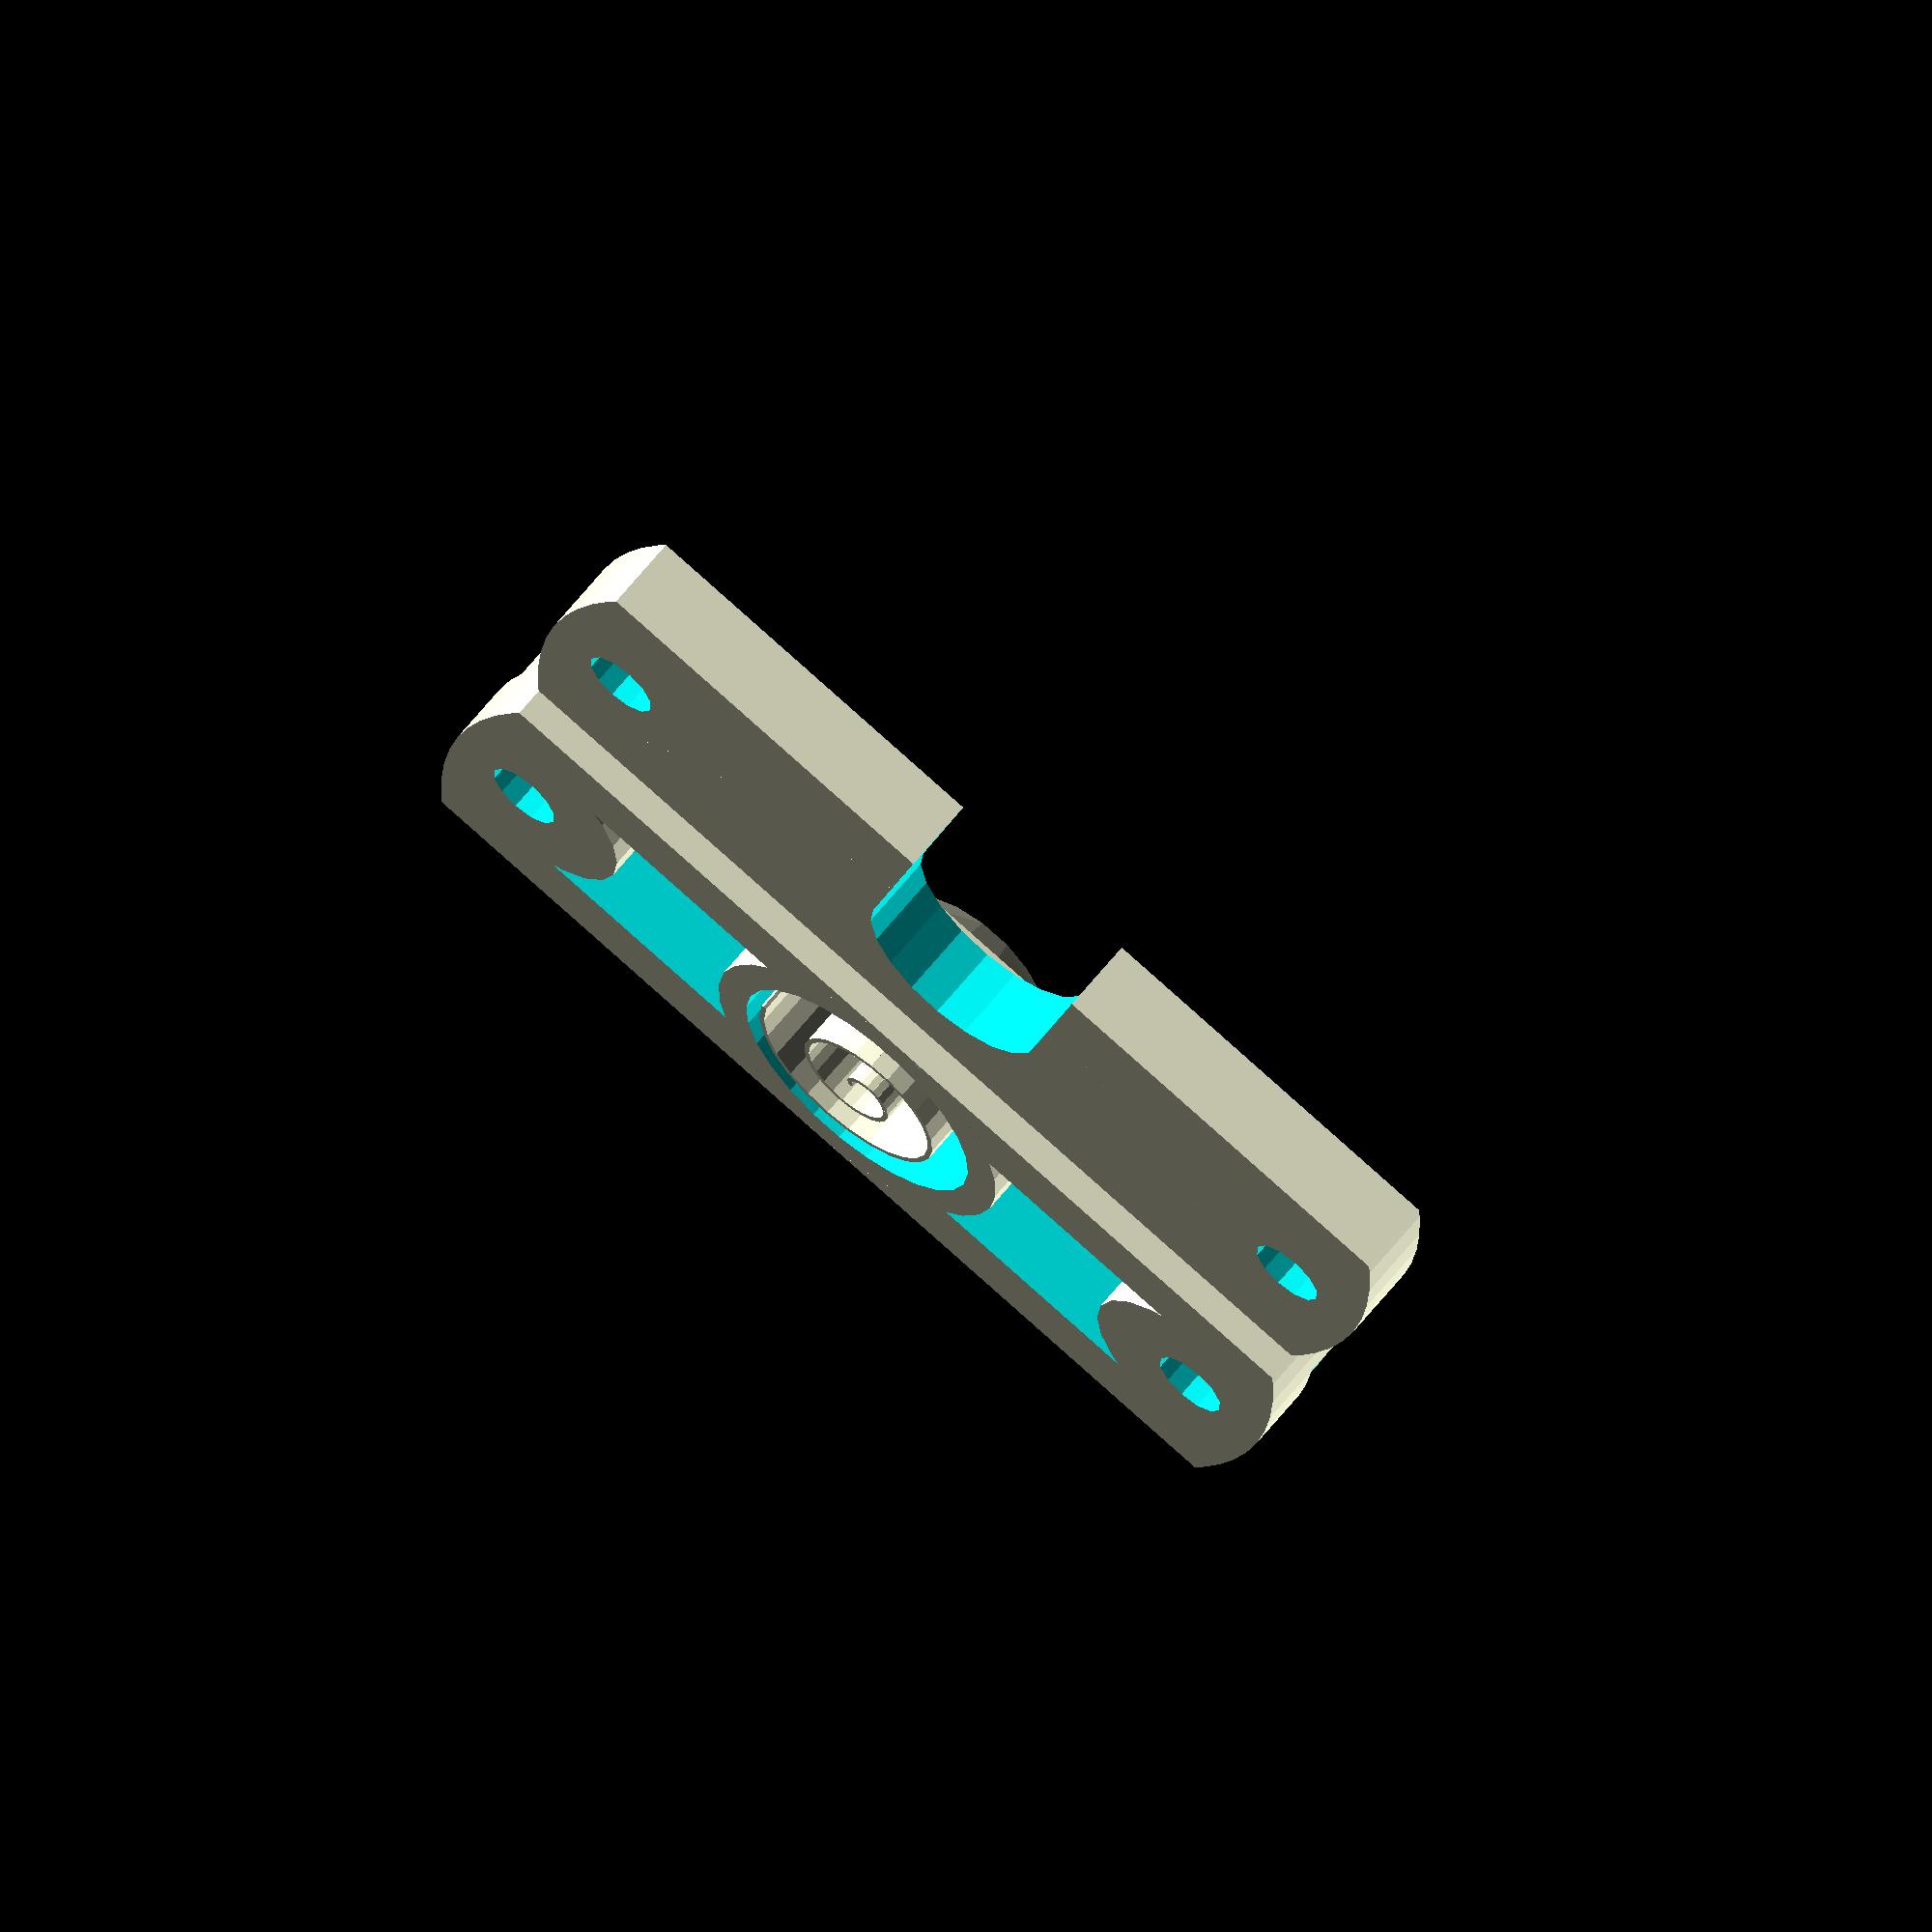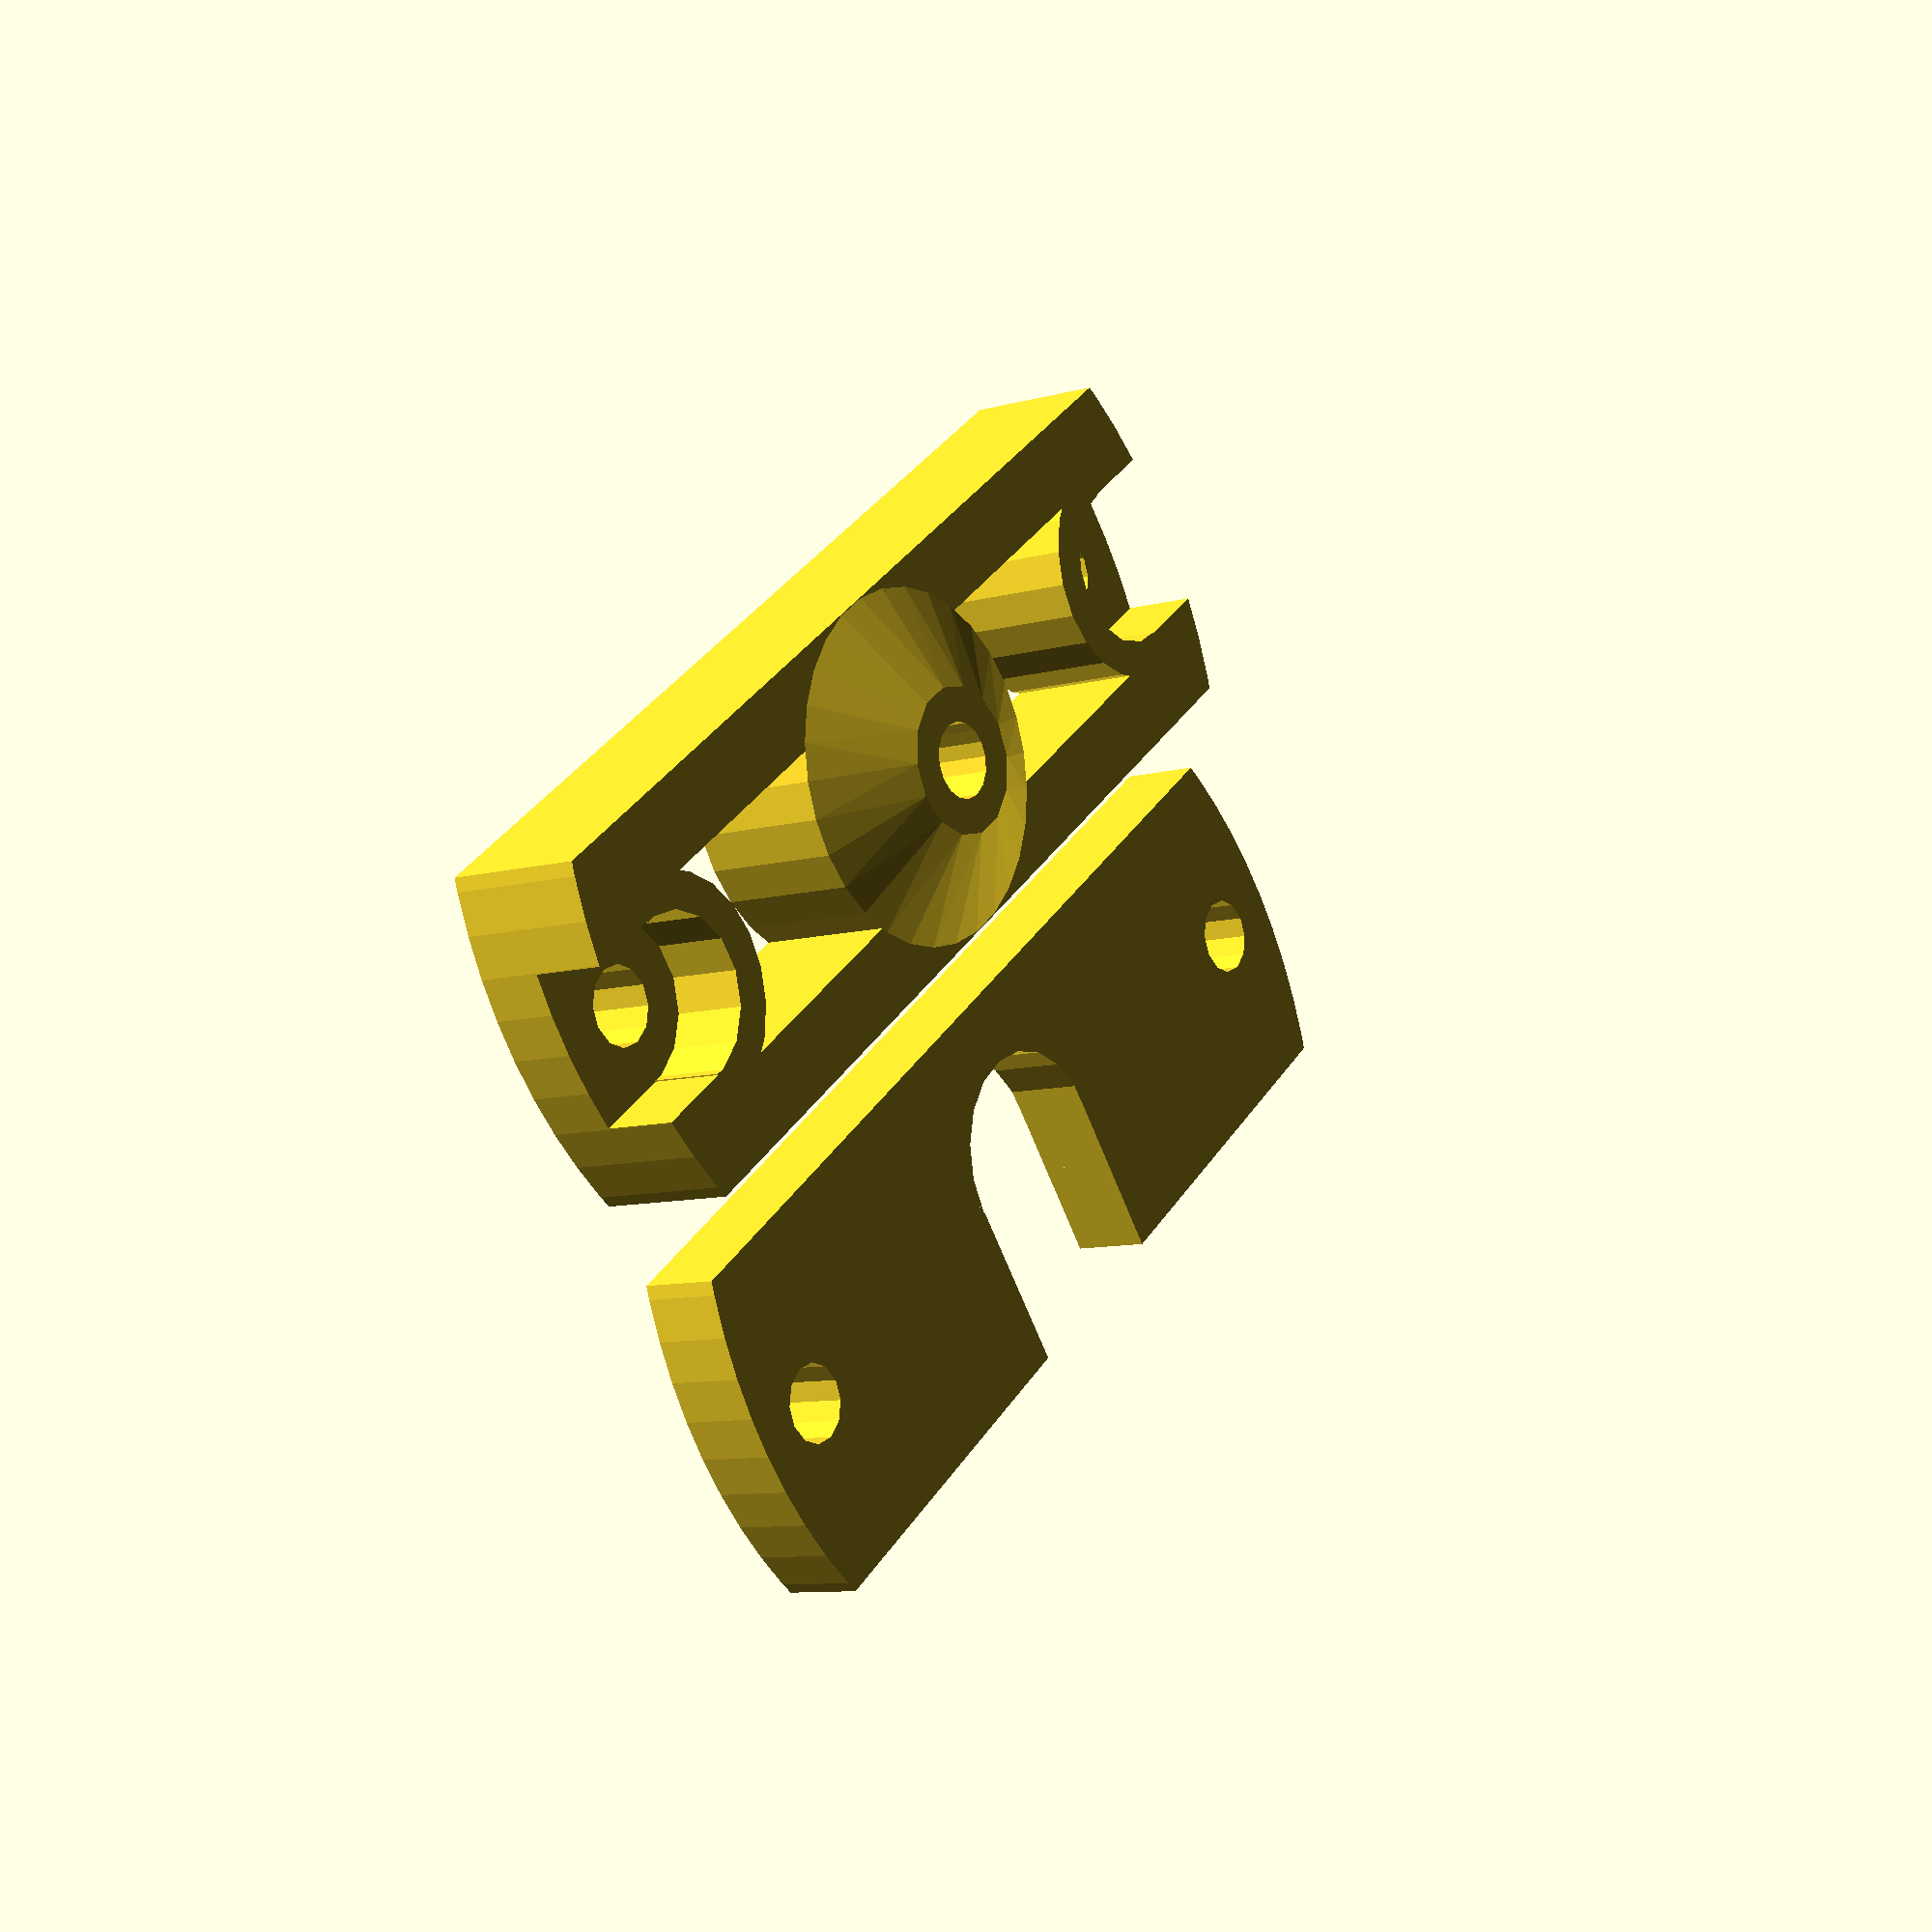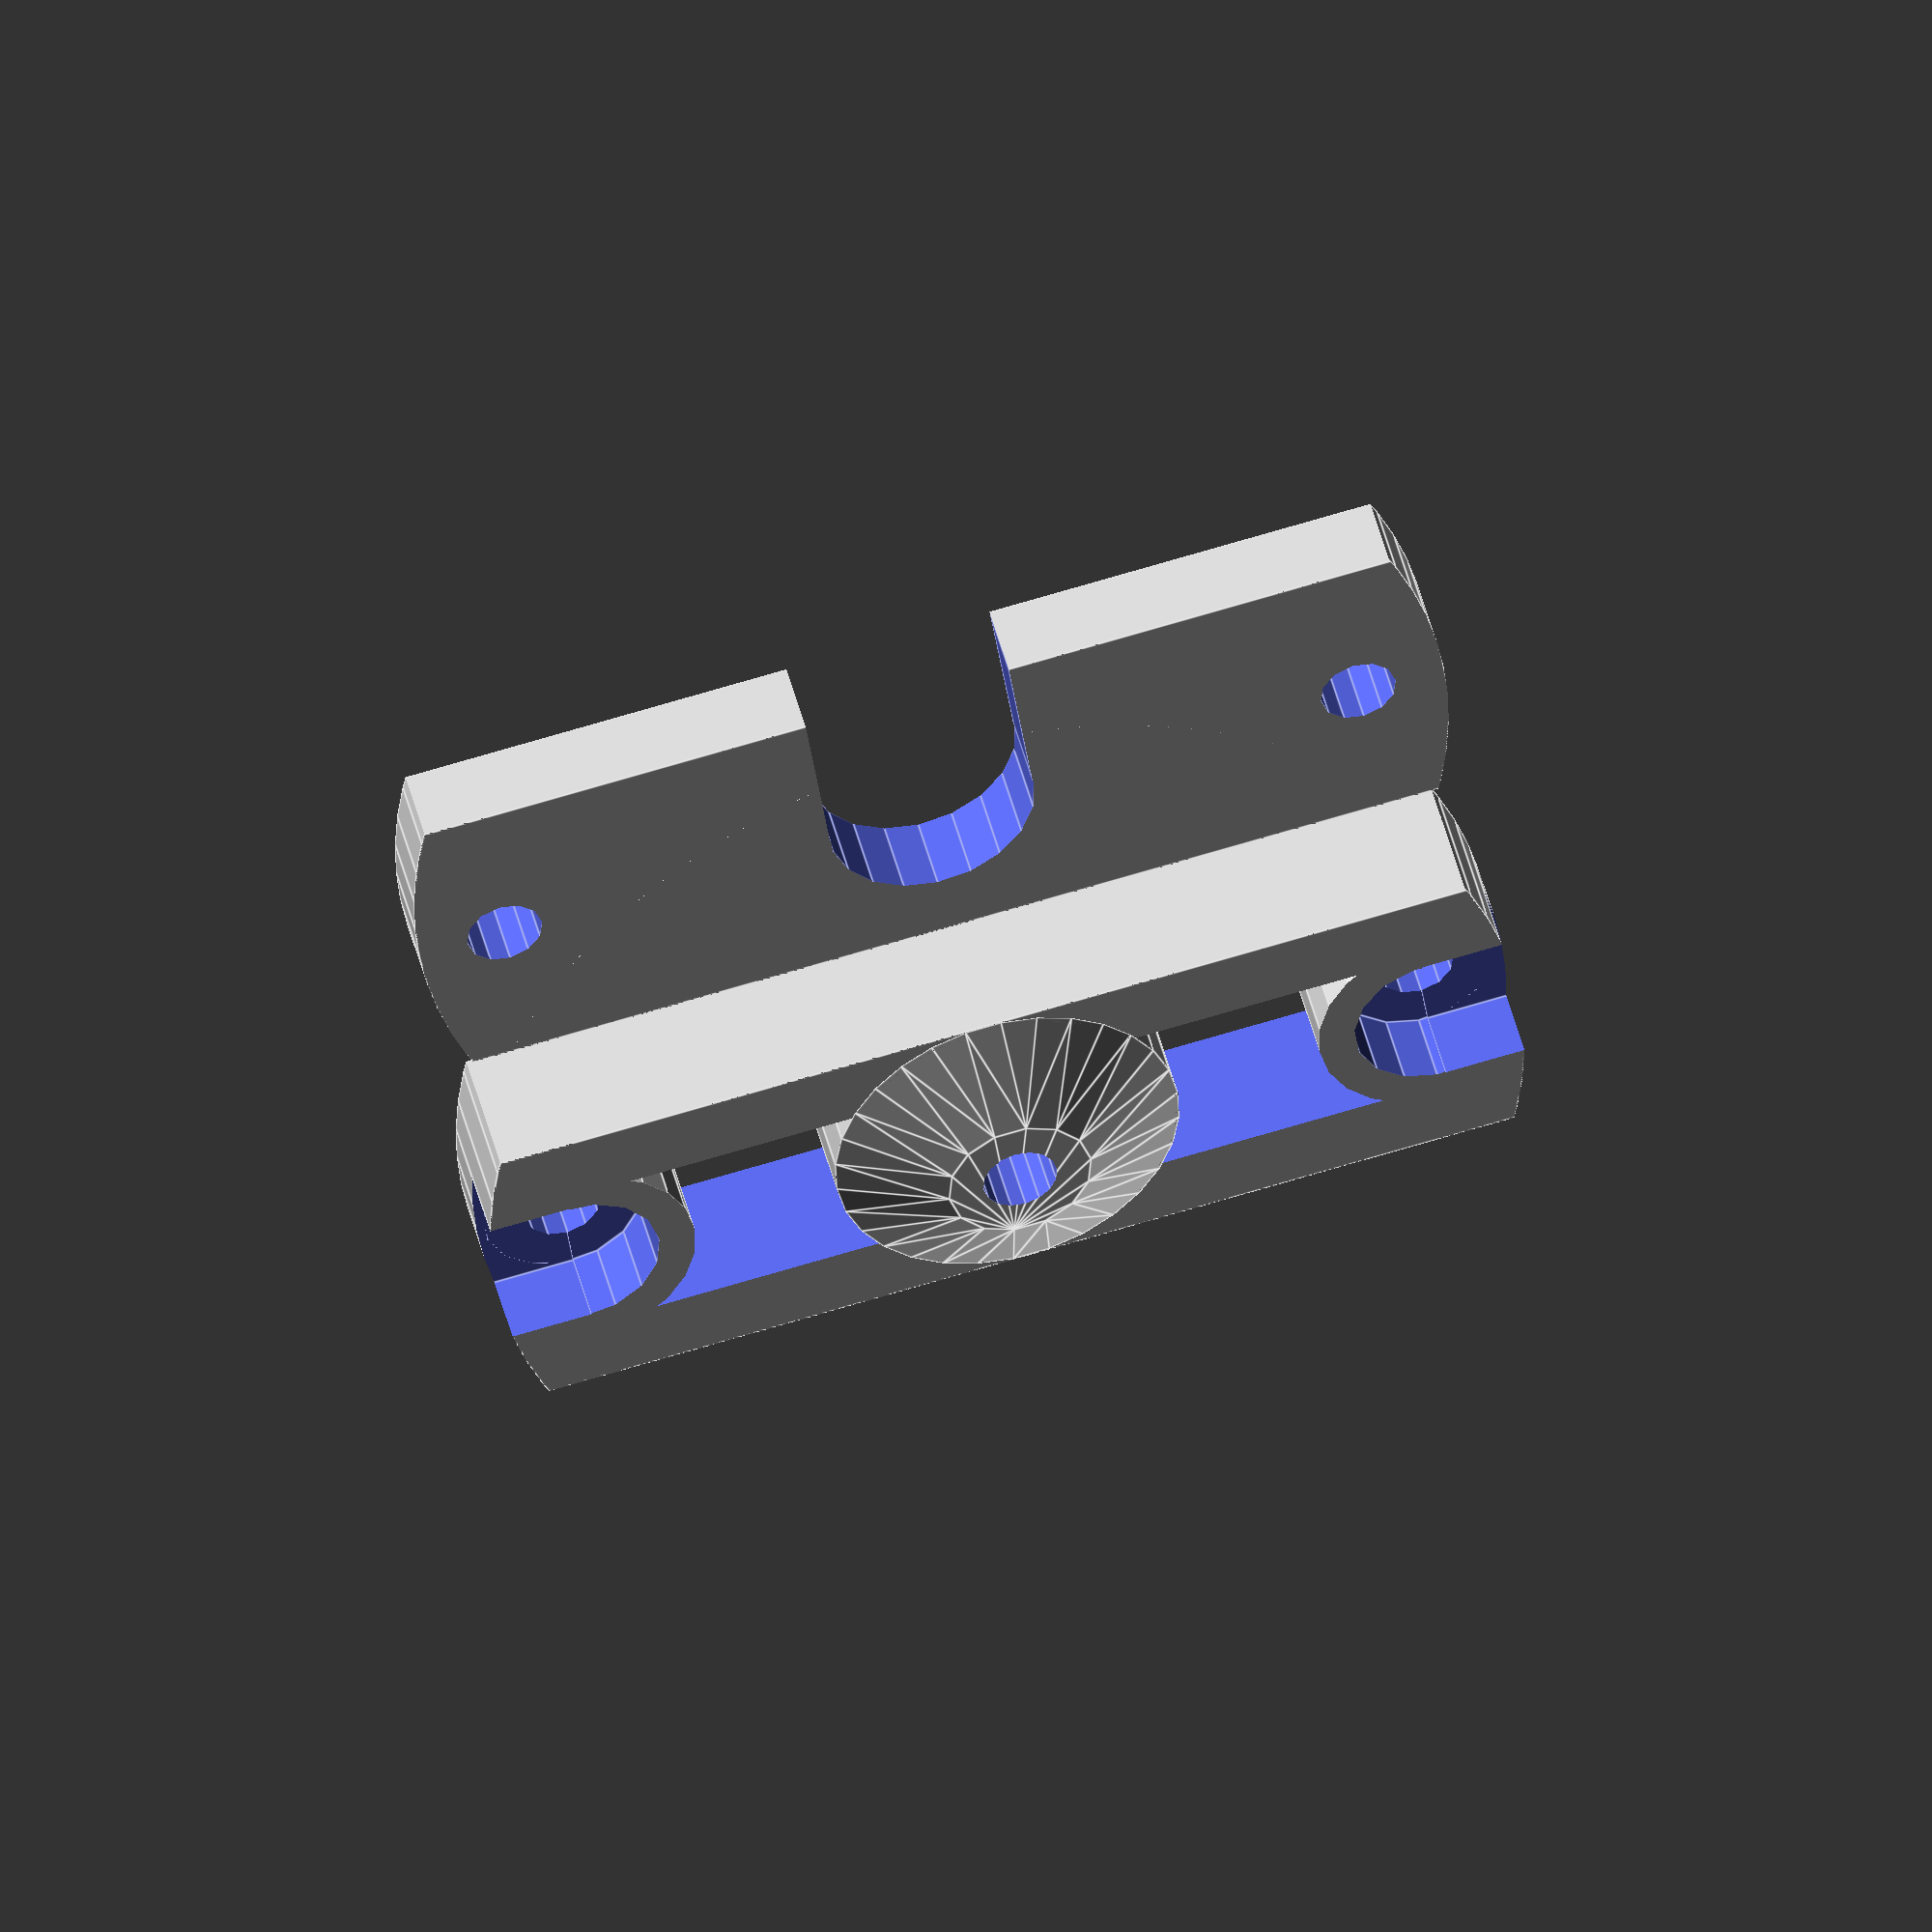
<openscad>
////////////////////////////////////////////////////////////////////////////////
// Simple J-Head Mount for Rostock (Customizable) - Version 0.2

// The height of the groove mount plate (the lower one).
plate_height = 4.5;
// The height of the holding plate (the upper one).
upper_height = 8;
// The width of the mount.
plate_width = 20;
// Generate cutouts between the pneumatic fitting hole and the bolt holes?
generate_cutouts = "Yes"; // [Yes,No]
// The width of the material on either side of the cutouts.
support_width = 4.5;
// The diameter of the Rostock platform. For a standard Rostock this is 60.
platform_diameter = 60;
// The bolt circle diameter of the Rostock platform. For a standard Rostock this is 50.
platform_bcd = 50;
// The diameter of the groove on the J-Head body. For a J-Head MK VI this is 12.
jhead_groove_diameter = 12.0;
// The diameter of the J-Head body. For a J-Head MK VI this is 16.
jhead_body_diameter = 16.0;
// The length of the J-Head body that is above the groove mount plate.
jhead_upper_height = 6.0;
// The bolt recess depth. If this value is too small then it will overridden to zero.
desired_bolt_recess_depth = 4.25;
// The hole size for the pneumatic fitting. This should be smaller than the outer thread size so that it can be tapped.
pneumatic_fitting_drill_diameter = 4.3;
// The length of threads on the pneumatic fitting.
pneumatic_fitting_thread_length = 5;
// Should supports be generated? 
generate_support = "Yes"; // [Yes,No]
// The layer height. This is used for generating the support.
layer_height = 0.20;
// The layer thickness/width. This is used for generating the support.
layer_width = 0.35;
// The distance between the two parts.
spacing = 5;
// What objects should be generated?
generate = "Both"; // [Both,Holding Plate,Groove Plate]
// Configuration of the groove mount plate and holding plate. Can be either single or double.
configuration = "Single"; // [Single,Double]
// The distance between the two J-Head bodies when mounted.
jhead_spacing = 2;

jhead_centers = (configuration=="Double")?[[-(jhead_body_diameter/2)-(jhead_spacing/2),0,0],[+(jhead_body_diameter/2)+(jhead_spacing/2),0,0]]:[[0,0,0]];


// Other Settings and stuff that arn't shown in customizer.
m4_clearance_diameter = 4.4*1;
m4_washer_diameter = 9.25*1;
wall_thickness_for_pneumatic_fitting = 2*1;
jhead_slot_width = jhead_groove_diameter-0.1;
bolt_recess_depth = (desired_bolt_recess_depth>=upper_height)?0:desired_bolt_recess_depth;
extra = 0.1*1;


////////////////////////////////////////////////////////////////////////////////
// spiral_support

module spiral_support(inner_diameter, outer_diameter, height, rotation=720,segments=50) {
	diff = (outer_diameter-inner_diameter)/2;
	for(i=[1:segments]) {
		hull() {
			rotate([0,0,(i-1)*(rotation/segments)]) translate([(inner_diameter/2)+((i-1)*(diff/segments)),0,0]) cylinder(r=layer_width/2,h=height);
			rotate([0,0,i*(rotation/segments)]) translate([(inner_diameter/2)+(i*(diff/segments)),0,0]) cylinder(r=layer_width/2,h=height);
		}
	}
}


////////////////////////////////////////////////////////////////////////////////
// jhead_mount_groove_plate

module jhead_mount_groove_plate() {
	translate([0,0,plate_height/2]) difference() {
		intersection() {
			cylinder(r=platform_diameter/2,h=plate_height,$fn=80,center=true);
			cube([platform_diameter,plate_width,plate_height],center=true);
		}
		translate([-platform_bcd/2,0,0]) cylinder(r=m4_clearance_diameter/2,h=plate_height+(2*extra),center=true,$fn=12);
		translate([platform_bcd/2,0,0]) cylinder(r=m4_clearance_diameter/2,h=plate_height+(2*extra),center=true,$fn=12);
		if(configuration=="Double") {
			translate([-(jhead_body_diameter/2)-(jhead_spacing/2),0,0]) cylinder(r=(jhead_groove_diameter/2),h=plate_height+(2*extra),center=true);
			translate([-(jhead_body_diameter/2)-(jhead_spacing/2),(plate_width/4)+(extra/2),0]) cube([jhead_slot_width,(plate_width/2)+extra,plate_height+(2*extra)],center=true);
			translate([+(jhead_body_diameter/2)+(jhead_spacing/2),0,0]) cylinder(r=(jhead_groove_diameter/2),h=plate_height+(2*extra),center=true);
			translate([(jhead_body_diameter/2)+(jhead_spacing/2),-(plate_width/4)-(extra/2),0]) cube([jhead_slot_width,(plate_width/2)+extra,plate_height+(2*extra)],center=true);
		} else if(configuration=="Single") {
			cylinder(r=(jhead_groove_diameter/2),h=plate_height+(2*extra),center=true);
			translate([0,(plate_width/4)+(extra/2),0]) cube([jhead_slot_width,(plate_width/2)+extra,plate_height+(2*extra)],center=true);
		}
	}
}


////////////////////////////////////////////////////////////////////////////////
// jhead_mount_holding_plate

module jhead_mount_holding_plate() {
	translate([0,0,upper_height/2]) {
		difference() {
			union() {
				hull() {
					for(i=jhead_centers) {
						translate([i[0],i[1],-(upper_height/2)+jhead_upper_height]) cylinder(r=(pneumatic_fitting_drill_diameter/2)+wall_thickness_for_pneumatic_fitting,h=pneumatic_fitting_thread_length);
						translate([i[0],i[1],-(upper_height/2)]) cylinder(r=(plate_width/2),h=max(upper_height,jhead_upper_height));
					}
				}
				intersection() {
					cylinder(r=platform_diameter/2,h=upper_height,center=true,$fn=80);
					cube([platform_diameter,plate_width,upper_height],center=true);
				}
			}
			translate([-platform_bcd/2,0,0]) cylinder(r=m4_clearance_diameter/2,h=upper_height+(2*extra),center=true,$fn=12);
			translate([platform_bcd/2,0,0]) cylinder(r=m4_clearance_diameter/2,h=upper_height+(2*extra),center=true,$fn=12);

	for(i=jhead_centers) {
			translate([i[0],i[1],-(upper_height/2)-extra]) cylinder(r=jhead_body_diameter/2,h=jhead_upper_height+(extra));
			translate([i[0],i[1],-(upper_height/2)+(jhead_upper_height)-extra]) cylinder(r=pneumatic_fitting_drill_diameter/2,h=max(pneumatic_fitting_thread_length+(2*extra),upper_height-jhead_upper_height+(2*extra)),$fn=16);
}
			if((generate_cutouts=="Yes")&&(configuration!="Double")) {
				difference() {
					intersection() {
						cube([platform_diameter,plate_width-(2*support_width),upper_height+(2*extra)],center=true);
						cylinder(r=(platform_diameter/2)-support_width,h=upper_height+(2*extra),center=true);
					}
					translate([platform_bcd/2,0,0]) cylinder(r=(m4_clearance_diameter/2)+support_width,h=upper_height+(2*extra),center=true);
					translate([-platform_bcd/2,0,0]) cylinder(r=(m4_clearance_diameter/2)+support_width,h=upper_height+(2*extra),center=true);
					for(i=jhead_centers) {
					translate([i[0],i[1],0]) cylinder(r=(plate_width/2),h=upper_height+(2*extra),center=true);
}
				}
			}
			translate([platform_bcd/2,0,(upper_height/2)-bolt_recess_depth]) cylinder(r=(m4_washer_diameter/2),h=bolt_recess_depth+extra);
			translate([-platform_bcd/2,0,(upper_height/2)-bolt_recess_depth]) cylinder(r=(m4_washer_diameter/2),h=bolt_recess_depth+extra);
			translate([platform_bcd/2,-(m4_washer_diameter/2),(upper_height/2)-bolt_recess_depth]) cube([((platform_diameter-platform_bcd)/2)+extra,m4_washer_diameter,bolt_recess_depth+extra]);
			translate([-(platform_bcd/2)-((platform_diameter-platform_bcd)/2)-extra,-(m4_washer_diameter/2),(upper_height/2)-bolt_recess_depth]) cube([((platform_diameter-platform_bcd)/2)+extra,m4_washer_diameter,bolt_recess_depth+extra]);
		}
		if(generate_support=="Yes") {
			for(i=jhead_centers) {
				translate([i[0],i[1],-upper_height/2]) spiral_support(outer_diameter=jhead_body_diameter-2,inner_diameter=1,height=jhead_upper_height,rotation=720);
				translate([i[0],i[1],-(upper_height/2)+jhead_upper_height]) cylinder(r=jhead_body_diameter/2,h=layer_height);
			}
		}
	}
}

////////////////////////////////////////////////////////////////////////////////
// Main

if(generate=="Both") {
	translate([0,(plate_width/2)+(spacing/2),0]) 
		jhead_mount_groove_plate();
	translate([0,-(plate_width/2)-(spacing/2),0])
		jhead_mount_holding_plate();
} else if(generate=="Groove Plate") {
	jhead_mount_groove_plate();
} else if(generate=="Holding Plate") {
	jhead_mount_holding_plate();
}
</openscad>
<views>
elev=295.2 azim=343.8 roll=218.7 proj=o view=wireframe
elev=189.0 azim=322.3 roll=232.9 proj=p view=wireframe
elev=312.2 azim=351.9 roll=346.0 proj=o view=edges
</views>
